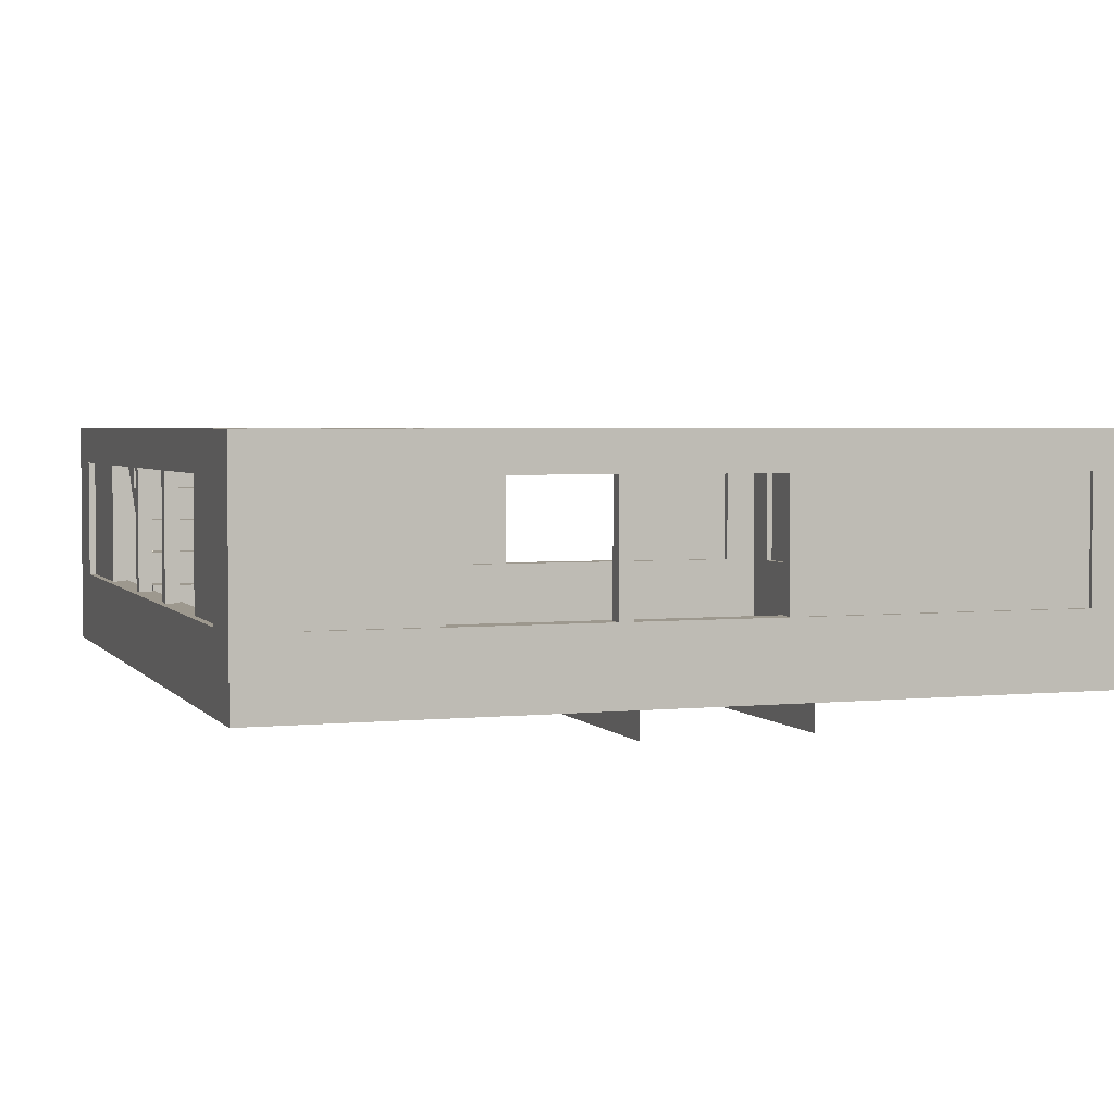
<metadata>
{"format":"obj","ext":"obj","renderer":"f3d","projection":"perspective","resolution":1024,"background":"white","views":[{"elev":3.2,"azim":160.8,"up":"+Y"}]}
</metadata>
<code>
g Building_OfficeMedium_04
v -1.413 -1.698 6.849
v -6.611 -1.698 6.849
v -6.611 -1.698 -6.849
v -1.413 -1.698 -6.849
v 6.389 -1.698 6.849
v 1.192 -1.698 6.849
v 1.192 -1.698 -6.849
v 6.389 -1.698 -6.849
v 1.192 -1.698 -0.4917
v -1.413 -1.698 -0.4917
v -1.413 -1.698 -6.849
v 1.192 -1.698 -6.849
v -1.413 -1.698 6.849
v -1.413 -1.698 -6.849
v -1.413 -2.125 -6.849
v -1.413 -2.125 6.849
v 1.192 -1.698 -6.849
v 1.192 -1.698 6.849
v 1.192 -2.125 6.849
v 1.192 -2.125 -6.849
v -1.413 -1.698 -0.4917
v 1.192 -1.698 -0.4917
v 1.192 -2.125 -0.4917
v -1.413 -2.125 -0.4917
v 6.415 -0.4939 6.47
v 6.415 -0.4939 5.838
v 6.415 1.501 5.838
v 6.415 1.501 6.47
v 6.415 1.501 -5.832
v 6.415 -0.4939 -5.832
v 6.415 -0.4939 -6.453
v 6.415 1.501 -6.453
v 6.415 -0.4939 -5.832
v 6.415 -1.698 -5.832
v 6.415 -1.698 -6.453
v 6.415 -0.4939 -6.453
v 6.415 -0.4939 5.838
v 6.415 -1.698 5.838
v 6.415 -1.698 6.47
v 6.415 -0.4939 6.47
v 6.415 1.501 6.47
v 6.415 1.501 5.838
v 6.415 2.083 5.838
v 6.415 2.083 6.47
v 6.415 1.501 -5.832
v 6.415 2.083 -5.832
v 6.415 2.083 -6.453
v 6.415 1.501 -6.453
v 6.479 1.501 -3.844
v 6.479 -0.4939 -3.844
v 6.479 -0.4939 -5.769
v 6.479 1.501 -5.769
v 6.479 1.501 5.907
v 6.479 -0.4939 5.907
v 6.479 -0.4939 3.748
v 6.479 1.501 3.748
v 6.699 1.501 -3.844
v 6.699 1.501 -5.769
v 6.699 -0.4939 -5.769
v 6.699 -0.4939 -3.844
v 6.699 1.501 5.907
v 6.699 1.501 3.748
v 6.699 -0.4939 3.748
v 6.699 -0.4939 5.907
v 6.699 1.501 -3.844
v 6.699 -0.4939 -3.844
v 6.479 -0.4939 -3.844
v 6.479 1.501 -3.844
v 6.699 -0.4939 -5.769
v 6.699 1.501 -5.769
v 6.479 1.501 -5.769
v 6.479 -0.4939 -5.769
v 6.699 1.501 5.907
v 6.699 -0.4939 5.907
v 6.479 -0.4939 5.907
v 6.479 1.501 5.907
v 6.699 -0.4939 3.748
v 6.699 1.501 3.748
v 6.479 1.501 3.748
v 6.479 -0.4939 3.748
v -1.059 1.501 -6.548
v -1.059 -0.4939 -6.548
v -5.835 -0.4939 -6.548
v -5.835 1.501 -6.548
v 5.835 1.501 -6.548
v 5.835 -0.4939 -6.548
v 3.901 -0.4939 -6.548
v 3.901 1.501 -6.548
v -1.059 1.501 -6.768
v -5.835 1.501 -6.768
v -5.835 -0.4939 -6.768
v -1.059 -0.4939 -6.768
v 5.835 1.501 -6.768
v 3.901 1.501 -6.768
v 3.901 -0.4939 -6.768
v 5.835 -0.4939 -6.768
v -1.059 1.501 -6.768
v -1.059 -0.4939 -6.768
v -1.059 -0.4939 -6.548
v -1.059 1.501 -6.548
v -1.059 -0.4939 -6.768
v -5.835 -0.4939 -6.768
v -5.835 -0.4939 -6.548
v -1.059 -0.4939 -6.548
v -5.835 -0.4939 -6.768
v -5.835 1.501 -6.768
v -5.835 1.501 -6.548
v -5.835 -0.4939 -6.548
v -5.835 1.501 -6.768
v -1.059 1.501 -6.768
v -1.059 1.501 -6.548
v -5.835 1.501 -6.548
v 5.835 1.501 -6.768
v 5.835 -0.4939 -6.768
v 5.835 -0.4939 -6.548
v 5.835 1.501 -6.548
v 5.835 -0.4939 -6.768
v 3.901 -0.4939 -6.768
v 3.901 -0.4939 -6.548
v 5.835 -0.4939 -6.548
v 3.901 -0.4939 -6.768
v 3.901 1.501 -6.768
v 3.901 1.501 -6.548
v 3.901 -0.4939 -6.548
v 3.901 1.501 -6.768
v 5.835 1.501 -6.768
v 5.835 1.501 -6.548
v 3.901 1.501 -6.548
v -6.81 -0.4939 5.838
v -6.81 1.501 5.838
v -6.81 1.501 6.849
v -6.81 -0.4939 6.849
v -6.81 -0.4939 6.849
v -6.81 1.501 6.849
v -5.835 1.501 6.849
v -5.835 -0.4939 6.849
v 6.81 -0.4939 6.849
v 6.81 1.501 6.849
v 6.81 1.501 5.838
v 6.81 -0.4939 5.838
v -6.81 1.501 -6.849
v -6.81 -0.4939 -6.849
v -5.835 -0.4939 -6.849
v -5.835 1.501 -6.849
v 5.835 -0.4939 -6.849
v 6.81 -0.4939 -6.849
v 6.81 1.501 -6.849
v 5.835 1.501 -6.849
v 5.835 1.501 6.849
v 6.81 1.501 6.849
v 6.81 -0.4939 6.849
v 5.835 -0.4939 6.849
v -6.81 -0.4939 -6.849
v -6.81 1.501 -6.849
v -6.81 1.501 -5.838
v -6.81 -0.4939 -5.838
v 6.81 1.501 -5.838
v 6.81 1.501 -6.849
v 6.81 -0.4939 -6.849
v 6.81 -0.4939 -5.838
v -5.835 -0.4939 -6.849
v -5.835 -0.4939 -6.453
v -5.835 1.501 -6.453
v -5.835 1.501 -6.849
v 5.835 1.501 -6.849
v -5.835 1.501 -6.849
v -5.835 1.501 -6.453
v 5.835 1.501 -6.453
v 5.835 1.501 -6.849
v 5.835 1.501 -6.453
v 5.835 -0.4939 -6.453
v 5.835 -0.4939 -6.849
v 3.189 -0.4939 -6.453
v 0.5439 -0.4939 -6.453
v 0.475 -0.4939 -6.849
v 3.155 -0.4939 -6.849
v -5.835 -0.4939 -6.849
v -5.835 -0.4939 -6.453
v 5.835 -0.4939 -6.453
v 5.835 -0.4939 -6.849
v -5.835 1.501 6.849
v -5.835 1.501 6.453
v -5.835 -0.4939 6.453
v -5.835 -0.4939 6.849
v 5.835 -0.4939 6.849
v -5.835 -0.4939 6.849
v -5.835 -0.4939 6.453
v 5.835 -0.4939 6.453
v 5.835 -0.4939 6.849
v 5.835 -0.4939 6.453
v 5.835 1.501 6.453
v 5.835 1.501 6.849
v 5.835 1.501 6.453
v -5.835 1.501 6.453
v -5.835 1.501 6.849
v 5.835 1.501 6.849
v -6.81 -0.4939 -5.838
v -6.415 -0.4939 -5.838
v -6.415 -0.4939 5.838
v -6.81 -0.4939 5.838
v -6.81 -0.4939 5.838
v -6.415 -0.4939 5.838
v -6.415 1.501 5.838
v -6.81 1.501 5.838
v -6.81 1.501 5.838
v -6.415 1.501 5.838
v -6.415 1.501 -5.838
v -6.81 1.501 -5.838
v -6.81 1.501 -5.838
v -6.415 1.501 -5.838
v -6.415 -0.4939 -5.838
v -6.81 -0.4939 -5.838
v 6.81 1.501 5.838
v 6.415 1.501 5.838
v 6.415 -0.4939 5.838
v 6.81 -0.4939 5.838
v 6.81 -0.4939 5.838
v 6.415 -0.4939 5.838
v 6.415 -0.4939 -5.838
v 6.81 -0.4939 -5.838
v 6.81 -0.4939 -5.838
v 6.415 -0.4939 -5.838
v 6.415 1.501 -5.838
v 6.81 1.501 -5.838
v 6.81 1.501 -5.838
v 6.415 1.501 -5.838
v 6.415 1.501 5.838
v 6.81 1.501 5.838
v 0.475 -0.4939 -6.849
v 0.5254 -1.698 -6.849
v 2.991 -1.698 -6.849
v 3.155 -0.4939 -6.849
v -5.835 -0.4939 -6.849
v -5.835 -1.698 -6.849
v -6.81 -0.4939 -6.849
v -6.81 -1.698 -6.849
v 5.835 -0.4939 -6.849
v 5.456 -1.698 -6.849
v 6.81 -1.698 -6.849
v 6.81 -0.4939 -6.849
v 6.81 -0.4939 -5.838
v 6.81 -0.4939 -6.849
v 6.81 -1.698 -6.849
v 6.81 -1.698 -5.838
v 6.81 -0.4939 5.838
v 6.81 -1.698 5.838
v 6.81 -1.698 6.849
v 6.81 -0.4939 6.849
v 5.835 -0.4939 6.849
v 6.81 -0.4939 6.849
v 6.81 -1.698 6.849
v 5.835 -1.698 6.849
v -5.835 -0.4939 6.849
v -5.835 -1.698 6.849
v -6.81 -1.698 6.849
v -6.81 -0.4939 6.849
v -6.81 -1.698 5.838
v -6.81 -0.4939 5.838
v -6.81 -0.4939 6.849
v -6.81 -1.698 6.849
v -6.81 -1.698 -5.838
v -6.81 -0.4939 -5.838
v -6.81 -1.698 -6.849
v -6.81 -0.4939 -6.849
v 5.835 1.501 -6.849
v 6.81 1.501 -6.849
v 6.81 2.122 -6.849
v 5.835 2.122 -6.849
v -5.835 2.122 -6.849
v -5.835 1.501 -6.849
v -6.81 2.122 -6.849
v -6.81 1.501 -6.849
v -6.81 1.501 -6.849
v -6.81 2.122 -6.849
v -6.81 2.122 -5.838
v -6.81 1.501 -5.838
v -6.81 2.122 5.838
v -6.81 1.501 5.838
v -6.81 2.122 6.849
v -6.81 1.501 6.849
v -6.81 1.501 6.849
v -6.81 2.122 6.849
v -5.835 2.122 6.849
v -5.835 1.501 6.849
v 5.835 1.501 6.849
v 5.835 2.122 6.849
v 6.81 2.122 6.849
v 6.81 1.501 6.849
v 6.81 1.501 6.849
v 6.81 2.122 6.849
v 6.81 2.122 5.838
v 6.81 1.501 5.838
v 6.81 2.122 -5.838
v 6.81 1.501 -5.838
v 6.81 2.122 -6.849
v 6.81 1.501 -6.849
v -3.79 -0.5574 6.613
v -5.835 -0.5574 6.613
v -5.835 1.501 6.613
v -3.79 1.501 6.613
v 3.17 -0.5574 6.732
v -1.25 -0.5574 6.732
v -1.25 1.501 6.732
v 3.17 1.501 6.732
v -6.467 -0.4939 6.453
v -5.835 -0.4939 6.453
v -5.835 1.501 6.453
v -6.467 1.501 6.453
v 5.835 1.501 6.453
v 5.835 -0.4939 6.453
v 6.81 -0.4939 6.453
v 6.81 1.501 6.453
v 5.835 -0.4939 6.453
v 5.835 -1.698 6.453
v 6.81 -1.698 6.453
v 6.81 -0.4939 6.453
v -5.835 -0.4939 6.453
v -5.835 -1.698 6.453
v -6.467 -1.698 6.453
v -6.467 -0.4939 6.453
v -6.467 1.501 6.453
v -5.835 1.501 6.453
v -5.835 2.083 6.453
v -6.467 2.083 6.453
v 5.835 1.501 6.453
v 5.835 2.083 6.453
v 6.81 2.083 6.453
v 6.81 1.501 6.453
v -3.79 -0.5574 6.571
v -3.79 1.501 6.571
v -5.835 1.501 6.571
v -5.835 -0.5574 6.571
v 3.17 -0.5574 6.571
v 3.17 1.501 6.571
v -1.25 1.501 6.571
v -1.25 -0.5574 6.571
v -1.25 1.501 6.571
v -1.25 1.501 6.732
v -1.25 -0.5574 6.732
v -1.25 -0.5574 6.571
v -3.79 -0.5574 6.571
v -3.79 -0.5574 6.732
v -3.79 1.501 6.732
v -3.79 1.501 6.571
v 5.656 -0.6372 6.734
v 5.656 1.611 6.734
v 5.877 1.611 6.734
v 5.877 -0.6372 6.734
v 5.656 1.611 6.513
v 5.656 -0.6372 6.513
v 5.877 -0.6372 6.513
v 5.877 1.611 6.513
v 5.877 -0.6372 6.734
v 5.877 1.611 6.734
v 5.877 1.611 6.513
v 5.877 -0.6372 6.513
v 5.656 -0.6372 6.513
v 5.656 1.611 6.513
v 5.656 1.611 6.734
v 5.656 -0.6372 6.734
v -6.415 -0.4939 -6.453
v -6.415 1.501 -6.453
v -5.835 1.501 -6.453
v -5.835 -0.4939 -6.453
v 5.835 1.501 -6.453
v 6.415 1.501 -6.453
v 6.415 -0.4939 -6.453
v 5.835 -0.4939 -6.453
v 5.835 -0.4939 -6.453
v 6.415 -0.4939 -6.453
v 6.415 -1.698 -6.453
v 5.835 -1.698 -6.453
v -5.835 -0.4939 -6.453
v -5.835 -1.698 -6.453
v -6.415 -1.698 -6.453
v -6.415 -0.4939 -6.453
v -6.415 1.501 -6.453
v -6.415 2.083 -6.453
v -5.835 2.083 -6.453
v -5.835 1.501 -6.453
v 5.835 1.501 -6.453
v 5.835 2.083 -6.453
v 6.415 2.083 -6.453
v 6.415 1.501 -6.453
v -6.415 -0.4939 6.464
v -6.415 1.501 6.464
v -6.415 1.501 5.832
v -6.415 -0.4939 5.832
v -6.415 1.501 -5.838
v -6.415 1.501 -6.453
v -6.415 -0.4939 -6.453
v -6.415 -0.4939 -5.838
v -6.415 -0.4939 -5.838
v -6.415 -0.4939 -6.453
v -6.415 -1.698 -6.453
v -6.415 -1.698 -5.838
v -6.415 -0.4939 5.832
v -6.415 -1.698 5.832
v -6.415 -1.698 6.464
v -6.415 -0.4939 6.464
v -6.415 1.501 6.464
v -6.415 2.083 6.464
v -6.415 2.083 5.832
v -6.415 1.501 5.832
v -6.415 1.501 -5.838
v -6.415 2.083 -5.838
v -6.415 2.083 -6.453
v -6.415 1.501 -6.453
v 6.705 -0.4939 1.223
v 6.705 1.754 1.223
v 6.705 1.754 1.002
v 6.705 -0.4939 1.002
v 6.484 1.754 1.223
v 6.484 -0.4939 1.223
v 6.484 -0.4939 1.002
v 6.484 1.754 1.002
v 6.705 -0.4939 1.002
v 6.705 1.754 1.002
v 6.484 1.754 1.002
v 6.484 -0.4939 1.002
v 6.484 -0.4939 1.223
v 6.484 1.754 1.223
v 6.705 1.754 1.223
v 6.705 -0.4939 1.223
v 6.705 -0.4939 -1.245
v 6.705 1.754 -1.245
v 6.705 1.754 -1.466
v 6.705 -0.4939 -1.466
v 6.484 1.754 -1.245
v 6.484 -0.4939 -1.245
v 6.484 -0.4939 -1.466
v 6.484 1.754 -1.466
v 6.705 -0.4939 -1.466
v 6.705 1.754 -1.466
v 6.484 1.754 -1.466
v 6.484 -0.4939 -1.466
v 6.484 -0.4939 -1.245
v 6.484 1.754 -1.245
v 6.705 1.754 -1.245
v 6.705 -0.4939 -1.245
v 1.505 -0.4939 -6.628
v 1.505 1.501 -6.628
v 1.505 1.501 -6.849
v 1.505 -0.4939 -6.849
v 1.284 1.501 -6.628
v 1.284 -0.4939 -6.628
v 1.284 -0.4939 -6.849
v 1.284 1.501 -6.849
v 1.505 -0.4939 -6.849
v 1.505 1.501 -6.849
v 1.284 1.501 -6.849
v 1.284 -0.4939 -6.849
v 1.284 -0.4939 -6.628
v 1.284 1.501 -6.628
v 1.505 1.501 -6.628
v 1.505 -0.4939 -6.628
v -6.529 -0.4939 -1.253
v -6.529 -0.4939 5.838
v -6.529 1.501 5.838
v -6.529 1.501 -1.253
v -6.75 -0.4939 -1.253
v -6.75 1.501 -1.253
v -6.75 1.501 5.838
v -6.75 -0.4939 5.838
v -6.75 -0.4939 -1.253
v -6.75 -0.4939 5.838
v -6.529 -0.4939 5.838
v -6.529 -0.4939 -1.253
v -6.75 -0.4939 5.838
v -6.75 1.501 5.838
v -6.529 1.501 5.838
v -6.529 -0.4939 5.838
v -6.75 1.501 5.838
v -6.75 1.501 -1.253
v -6.529 1.501 -1.253
v -6.529 1.501 5.838
v -6.75 1.501 -1.253
v -6.75 -0.4939 -1.253
v -6.529 -0.4939 -1.253
v -6.529 1.501 -1.253
v -6.529 -0.4939 -3.68
v -6.529 1.754 -3.68
v -6.529 1.754 -3.901
v -6.529 -0.4939 -3.901
v -6.75 1.754 -3.68
v -6.75 -0.4939 -3.68
v -6.75 -0.4939 -3.901
v -6.75 1.754 -3.901
v -6.529 -0.4939 -3.901
v -6.529 1.754 -3.901
v -6.75 1.754 -3.901
v -6.75 -0.4939 -3.901
v -6.75 -0.4939 -3.68
v -6.75 1.754 -3.68
v -6.529 1.754 -3.68
v -6.529 -0.4939 -3.68
v -6.415 2.122 -6.453
v -6.81 2.122 -6.849
v 6.81 2.122 -6.849
v 6.415 2.122 -6.453
v 6.415 2.122 -6.453
v 6.81 2.122 -6.849
v 6.81 2.122 6.849
v 6.415 2.122 6.453
v -6.415 2.122 6.453
v -6.81 2.122 6.849
v -6.81 2.122 -6.849
v -6.415 2.122 -6.453
v 6.415 2.122 6.453
v 6.81 2.122 6.849
v -6.81 2.122 6.849
v -6.415 2.122 6.453
v 3.17 1.501 6.571
v 3.17 -0.5574 6.571
v 3.17 -0.5574 6.732
v 3.17 1.501 6.732
v 6.384 1.965 6.453
v 6.384 2.122 6.453
v 6.384 2.122 4.437
v 6.384 1.965 4.437
v 6.384 -1.864 0.7096
v 6.384 -1.864 0.9246
v 6.384 2.013 4.55
v 6.384 2.122 6.453
v 3.779 2.122 6.453
v 3.779 2.122 4.437
v 6.384 2.122 4.437
v 3.779 2.122 6.453
v 3.779 1.965 6.453
v 3.779 1.965 4.437
v 3.779 2.122 4.437
v 3.779 2.013 4.55
v 3.779 -1.864 0.7096
v 3.779 -1.864 0.9246
v 3.779 1.965 6.453
v 6.384 1.965 6.453
v 6.384 1.965 4.437
v 3.779 1.965 4.437
v 6.384 1.965 4.437
v 6.384 2.122 4.437
v 3.779 2.122 4.437
v 3.779 1.965 4.437
v 3.779 1.965 6.453
v 3.779 2.122 6.453
v 6.384 2.122 6.453
v 6.384 1.965 6.453
v 3.779 2.122 4.437
v 3.779 -1.864 0.7096
v 6.384 -1.864 0.7096
v 6.384 2.122 4.437
v 6.384 2.013 4.55
v 6.384 -1.864 0.9246
v 3.779 -1.864 0.9246
v 3.779 2.013 4.55
v 3.779 2.013 4.55
v 3.779 2.122 4.437
v 6.384 2.122 4.437
v 6.384 2.013 4.55
v 6.384 2.125 6.453
v 6.297 2.125 6.386
v 6.297 2.125 4.055
v 6.384 2.125 4.055
v 3.779 2.125 6.453
v 3.865 2.125 6.386
v 3.779 2.125 4.055
v 3.865 2.125 4.055
v 6.384 2.122 4.437
v 6.384 2.122 3.959
v 6.384 1.611 3.959
v 3.779 2.122 3.959
v 6.384 2.122 3.959
v 6.384 2.122 4.437
v 3.779 2.122 4.437
v 3.779 1.611 3.959
v 3.779 2.122 3.959
v 3.779 2.122 4.437
v 3.779 2.122 3.959
v 3.779 1.611 3.959
v 6.384 1.611 3.959
v 6.384 2.122 3.959
v 6.384 0.0805 2.528
v 6.384 0.0805 2.051
v 6.384 -0.4298 2.051
v 3.779 0.0805 2.051
v 6.384 0.0805 2.051
v 6.384 0.0805 2.528
v 3.779 0.0805 2.528
v 3.779 -0.4298 2.051
v 3.779 0.0805 2.051
v 3.779 0.0805 2.528
v 3.779 0.0805 2.051
v 3.779 -0.4298 2.051
v 6.384 -0.4298 2.051
v 6.384 0.0805 2.051
v 6.384 0.5908 3.005
v 6.384 0.5908 2.528
v 6.384 0.0805 2.528
v 3.779 0.5908 2.528
v 6.384 0.5908 2.528
v 6.384 0.5908 3.005
v 3.779 0.5908 3.005
v 3.779 0.0805 2.528
v 3.779 0.5908 2.528
v 3.779 0.5908 3.005
v 3.779 0.5908 2.528
v 3.779 0.0805 2.528
v 6.384 0.0805 2.528
v 6.384 0.5908 2.528
v 6.384 1.101 3.482
v 6.384 1.101 3.005
v 6.384 0.5908 3.005
v 3.779 1.101 3.005
v 6.384 1.101 3.005
v 6.384 1.101 3.482
v 3.779 1.101 3.482
v 3.779 0.5908 3.005
v 3.779 1.101 3.005
v 3.779 1.101 3.482
v 3.779 1.101 3.005
v 3.779 0.5908 3.005
v 6.384 0.5908 3.005
v 6.384 1.101 3.005
v 6.384 1.611 3.959
v 6.384 1.611 3.482
v 6.384 1.101 3.482
v 3.779 1.611 3.482
v 6.384 1.611 3.482
v 6.384 1.611 3.959
v 3.779 1.611 3.959
v 3.779 1.101 3.482
v 3.779 1.611 3.482
v 3.779 1.611 3.959
v 3.779 1.611 3.482
v 3.779 1.101 3.482
v 6.384 1.101 3.482
v 6.384 1.611 3.482
v 6.384 -1.45 1.096
v 6.384 -1.45 0.6192
v 6.384 -1.864 0.6192
v 6.384 -1.864 0.7096
v 3.779 -1.45 0.6192
v 6.384 -1.45 0.6192
v 6.384 -1.45 1.096
v 3.779 -1.45 1.096
v 3.779 -1.45 0.6192
v 3.779 -1.864 0.6192
v 6.384 -1.864 0.6192
v 6.384 -1.45 0.6192
v 6.384 -0.9401 1.574
v 6.384 -0.9401 1.096
v 6.384 -1.45 1.096
v 3.779 -0.9401 1.096
v 6.384 -0.9401 1.096
v 6.384 -0.9401 1.574
v 3.779 -0.9401 1.574
v 3.779 -1.45 1.096
v 3.779 -0.9401 1.096
v 3.779 -0.9401 1.574
v 3.779 -0.9401 1.096
v 3.779 -1.45 1.096
v 6.384 -1.45 1.096
v 6.384 -0.9401 1.096
v 6.384 -0.4298 2.051
v 6.384 -0.4298 1.574
v 6.384 -0.9401 1.574
v 3.779 -0.4298 1.574
v 6.384 -0.4298 1.574
v 6.384 -0.4298 2.051
v 3.779 -0.4298 2.051
v 3.779 -0.9401 1.574
v 3.779 -0.4298 1.574
v 3.779 -0.4298 2.051
v 3.779 -0.4298 1.574
v 3.779 -0.9401 1.574
v 6.384 -0.9401 1.574
v 6.384 -0.4298 1.574
v 3.779 -1.864 0.6192
v 3.779 -1.45 0.6192
v 3.779 -1.45 1.096
v 3.779 -1.864 0.7096
f 3 2 1
f 4 3 1
f 7 6 5
f 8 7 5
f 11 10 9
f 12 11 9
f 15 14 13
f 16 15 13
f 19 18 17
f 20 19 17
f 23 22 21
f 24 23 21
f 27 26 25
f 28 27 25
f 31 30 29
f 32 31 29
f 35 34 33
f 36 35 33
f 37 33 34
f 38 37 34
f 37 38 39
f 40 37 39
f 43 42 41
f 44 43 41
f 42 43 45
f 43 46 45
f 45 46 47
f 48 45 47
f 51 50 49
f 52 51 49
f 55 54 53
f 56 55 53
f 59 58 57
f 60 59 57
f 63 62 61
f 64 63 61
f 67 66 65
f 68 67 65
f 71 70 69
f 72 71 69
f 75 74 73
f 76 75 73
f 79 78 77
f 80 79 77
f 83 82 81
f 84 83 81
f 87 86 85
f 88 87 85
f 91 90 89
f 92 91 89
f 95 94 93
f 96 95 93
f 99 98 97
f 100 99 97
f 103 102 101
f 104 103 101
f 107 106 105
f 108 107 105
f 111 110 109
f 112 111 109
f 115 114 113
f 116 115 113
f 119 118 117
f 120 119 117
f 123 122 121
f 124 123 121
f 127 126 125
f 128 127 125
f 131 130 129
f 132 131 129
f 135 134 133
f 136 135 133
f 139 138 137
f 140 139 137
f 143 142 141
f 144 143 141
f 147 146 145
f 148 147 145
f 151 150 149
f 152 151 149
f 155 154 153
f 156 155 153
f 159 158 157
f 160 159 157
f 163 162 161
f 164 163 161
f 167 166 165
f 168 167 165
f 171 170 169
f 172 171 169
f 175 174 173
f 176 175 173
f 175 177 174
f 177 178 174
f 176 173 179
f 180 176 179
f 183 182 181
f 184 183 181
f 187 186 185
f 188 187 185
f 191 190 189
f 192 191 189
f 195 194 193
f 196 195 193
f 199 198 197
f 200 199 197
f 203 202 201
f 204 203 201
f 207 206 205
f 208 207 205
f 211 210 209
f 212 211 209
f 215 214 213
f 216 215 213
f 219 218 217
f 220 219 217
f 223 222 221
f 224 223 221
f 227 226 225
f 228 227 225
f 231 230 229
f 232 231 229
f 229 230 233
f 230 234 233
f 233 234 235
f 234 236 235
f 232 237 231
f 237 238 231
f 238 237 239
f 237 240 239
f 243 242 241
f 244 243 241
f 244 241 245
f 246 244 245
f 246 245 247
f 245 248 247
f 251 250 249
f 252 251 249
f 249 253 252
f 253 254 252
f 254 253 255
f 253 256 255
f 259 258 257
f 260 259 257
f 257 258 261
f 258 262 261
f 261 262 263
f 262 264 263
f 267 266 265
f 268 267 265
f 268 265 269
f 265 270 269
f 269 270 271
f 270 272 271
f 275 274 273
f 276 275 273
f 277 275 276
f 278 277 276
f 279 277 278
f 280 279 278
f 283 282 281
f 284 283 281
f 283 284 285
f 286 283 285
f 286 285 287
f 285 288 287
f 291 290 289
f 292 291 289
f 291 292 293
f 292 294 293
f 293 294 295
f 294 296 295
f 299 298 297
f 300 299 297
f 303 302 301
f 304 303 301
f 307 306 305
f 308 307 305
f 311 310 309
f 312 311 309
f 315 314 313
f 316 315 313
f 317 313 314
f 318 317 314
f 317 318 319
f 320 317 319
f 323 322 321
f 324 323 321
f 322 323 325
f 323 326 325
f 325 326 327
f 328 325 327
f 331 330 329
f 332 331 329
f 335 334 333
f 336 335 333
f 339 338 337
f 340 339 337
f 343 342 341
f 344 343 341
f 347 346 345
f 348 347 345
f 351 350 349
f 352 351 349
f 355 354 353
f 356 355 353
f 359 358 357
f 360 359 357
f 363 362 361
f 364 363 361
f 367 366 365
f 368 367 365
f 371 370 369
f 372 371 369
f 369 373 372
f 373 374 372
f 374 373 375
f 373 376 375
f 379 378 377
f 380 379 377
f 379 380 381
f 382 379 381
f 382 381 383
f 381 384 383
f 387 386 385
f 388 387 385
f 391 390 389
f 392 391 389
f 395 394 393
f 396 395 393
f 393 397 396
f 397 398 396
f 398 397 399
f 397 400 399
f 403 402 401
f 404 403 401
f 403 404 405
f 406 403 405
f 406 405 407
f 405 408 407
f 411 410 409
f 412 411 409
f 415 414 413
f 416 415 413
f 419 418 417
f 420 419 417
f 423 422 421
f 424 423 421
f 427 426 425
f 428 427 425
f 431 430 429
f 432 431 429
f 435 434 433
f 436 435 433
f 439 438 437
f 440 439 437
f 443 442 441
f 444 443 441
f 447 446 445
f 448 447 445
f 451 450 449
f 452 451 449
f 455 454 453
f 456 455 453
f 459 458 457
f 460 459 457
f 463 462 461
f 464 463 461
f 467 466 465
f 468 467 465
f 471 470 469
f 472 471 469
f 475 474 473
f 476 475 473
f 479 478 477
f 480 479 477
f 483 482 481
f 484 483 481
f 487 486 485
f 488 487 485
f 491 490 489
f 492 491 489
f 495 494 493
f 496 495 493
f 499 498 497
f 500 499 497
f 503 502 501
f 504 503 501
f 507 506 505
f 508 507 505
f 511 510 509
f 512 511 509
f 515 514 513
f 516 515 513
f 519 518 517
f 520 519 517
f 522 521 519
f 523 522 519
f 526 525 524
f 527 526 524
f 530 529 528
f 531 530 528
f 531 533 532
f 533 534 532
f 537 536 535
f 538 537 535
f 541 540 539
f 542 541 539
f 545 544 543
f 546 545 543
f 549 548 547
f 550 549 547
f 553 552 551
f 554 553 551
f 557 556 555
f 558 557 555
f 561 560 559
f 562 561 559
f 559 560 563
f 560 564 563
f 563 564 565
f 564 566 565
f 569 568 567
f 572 571 570
f 573 572 570
f 576 575 574
f 579 578 577
f 580 579 577
f 583 582 581
f 586 585 584
f 587 586 584
f 590 589 588
f 593 592 591
f 594 593 591
f 597 596 595
f 600 599 598
f 601 600 598
f 604 603 602
f 607 606 605
f 608 607 605
f 611 610 609
f 614 613 612
f 615 614 612
f 618 617 616
f 621 620 619
f 622 621 619
f 625 624 623
f 628 627 626
f 629 628 626
f 632 631 630
f 635 634 633
f 636 635 633
f 639 638 637
f 640 639 637
f 643 642 641
f 644 643 641
f 647 646 645
f 648 647 645
f 651 650 649
f 654 653 652
f 655 654 652
f 658 657 656
f 661 660 659
f 662 661 659
f 665 664 663
f 668 667 666
f 669 668 666
f 672 671 670
f 675 674 673
f 676 675 673
f 679 678 677
f 680 679 677

</code>
